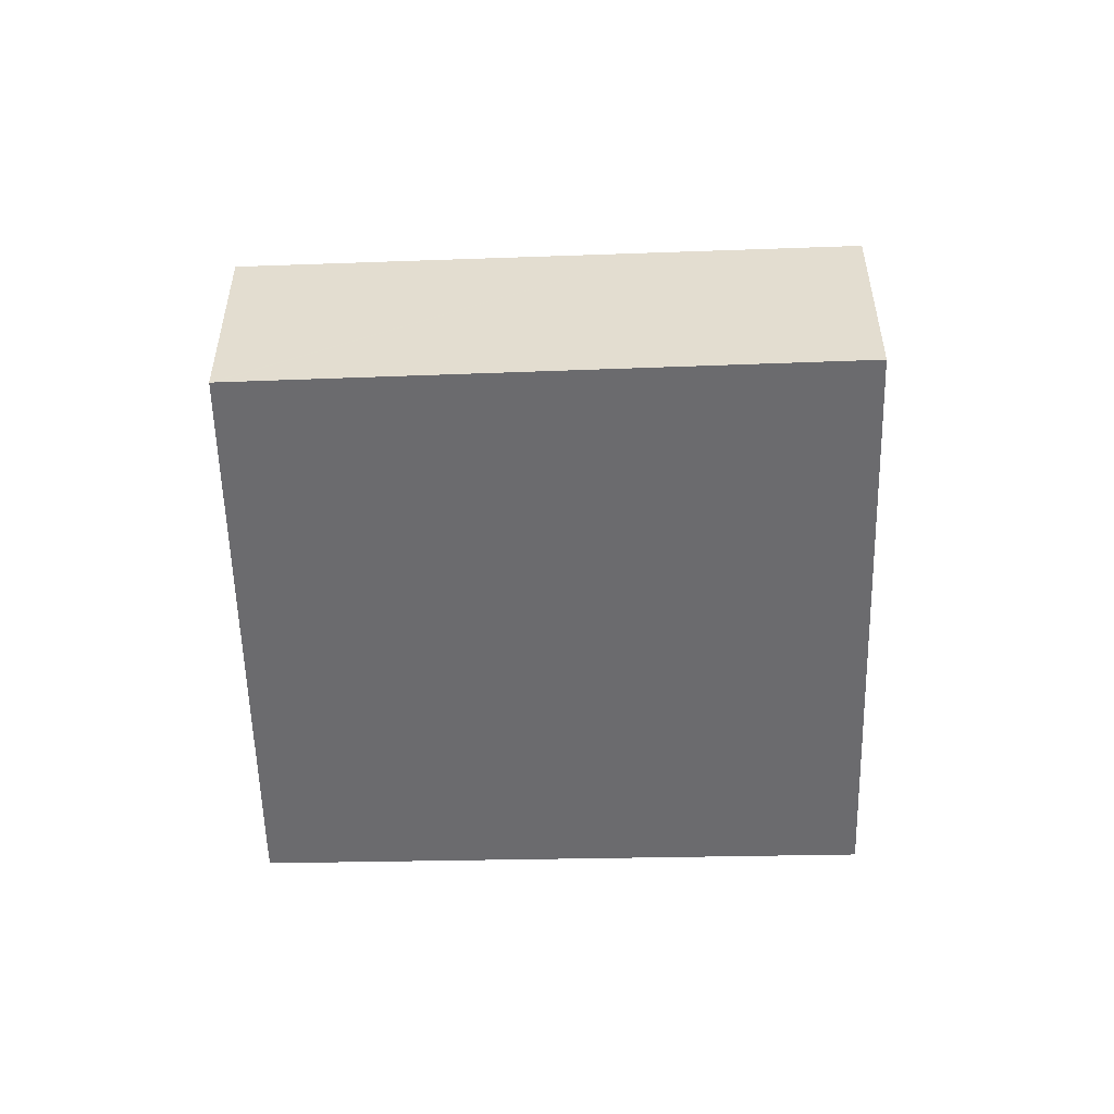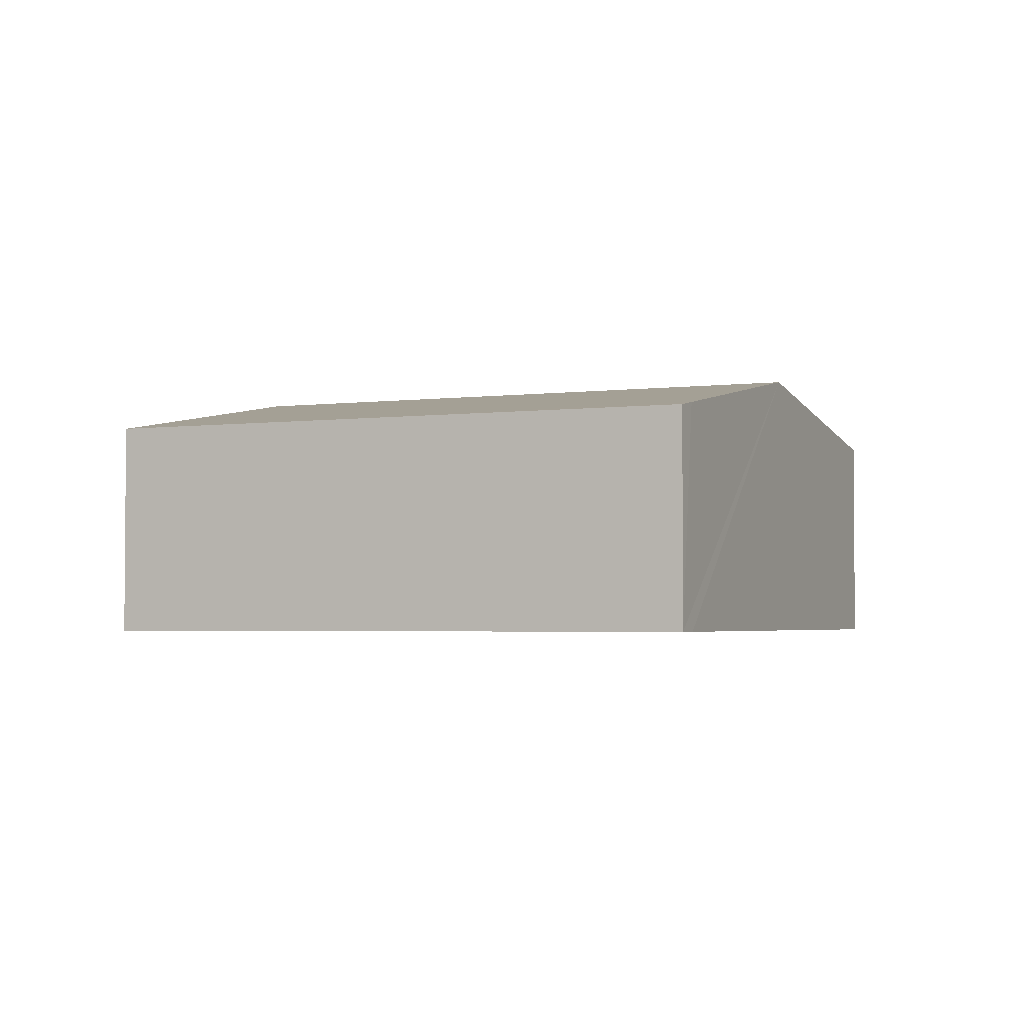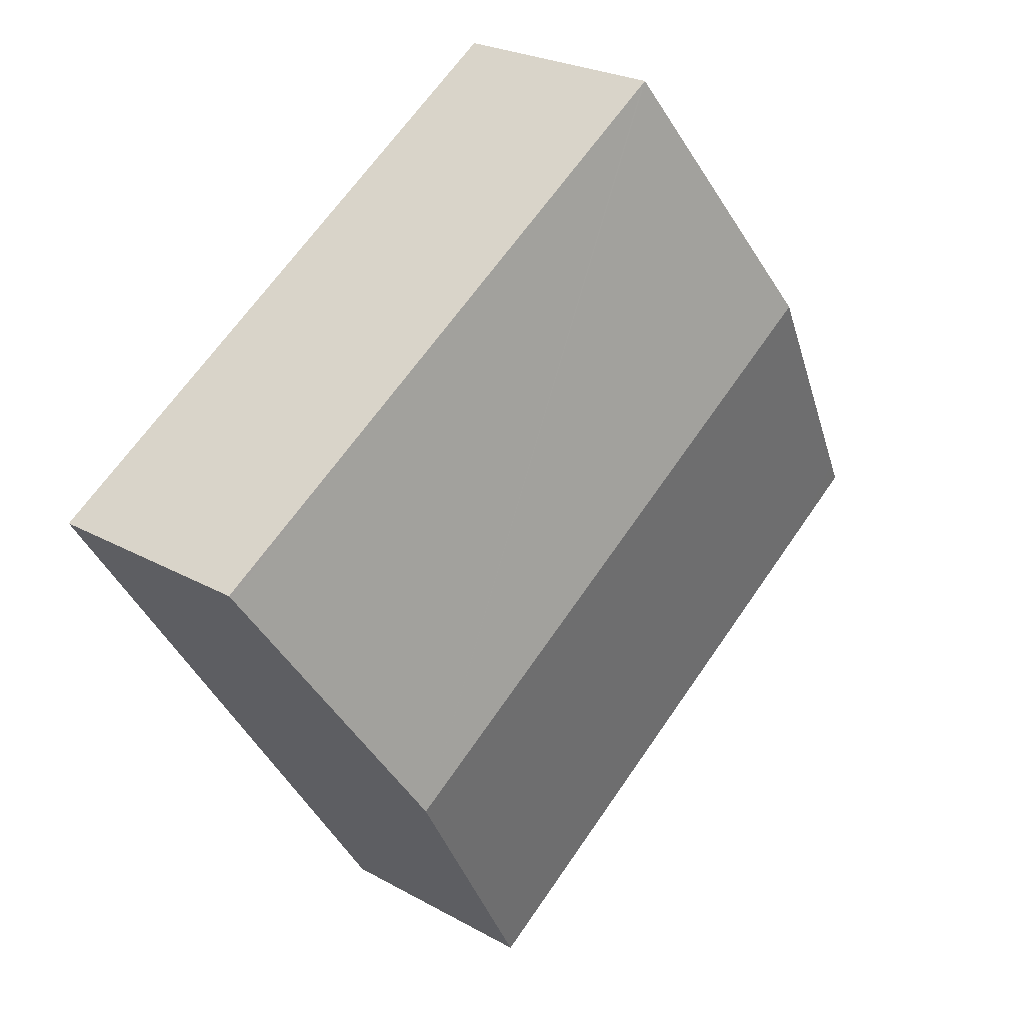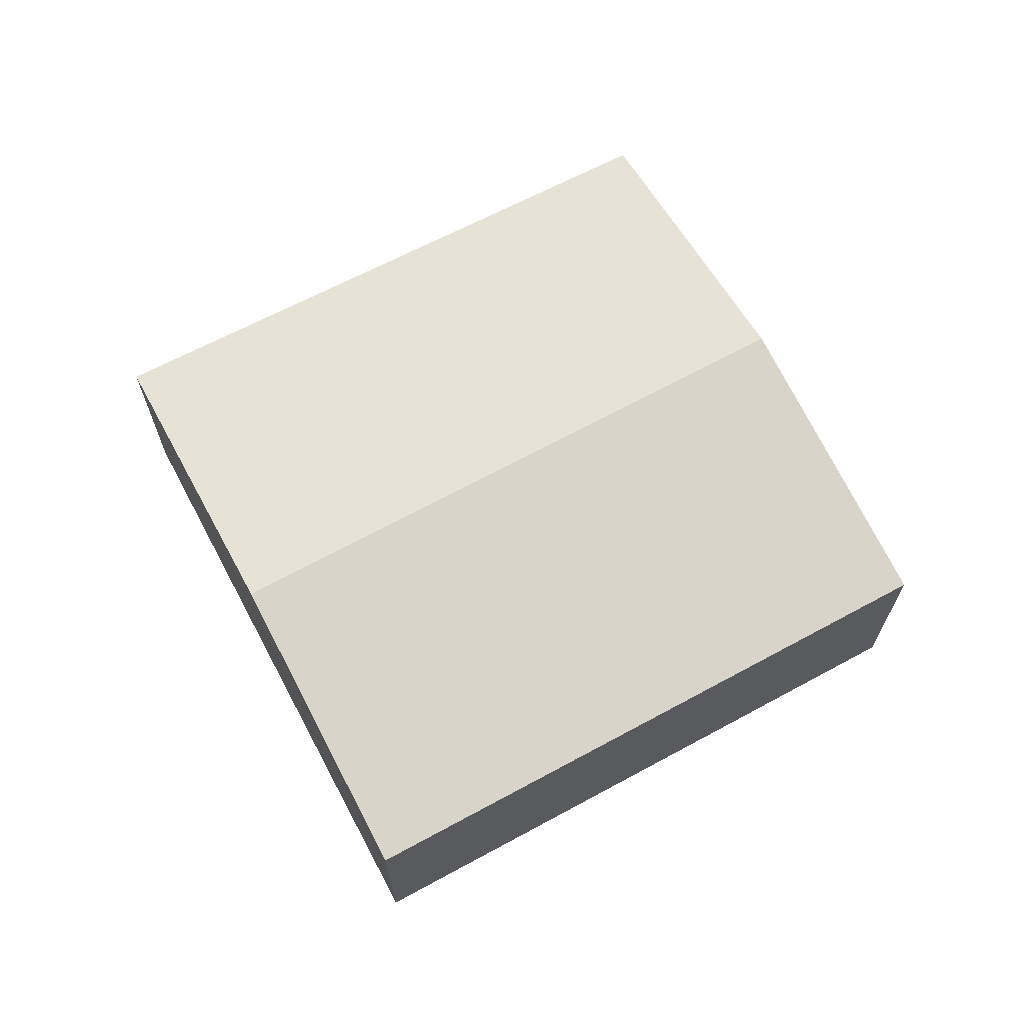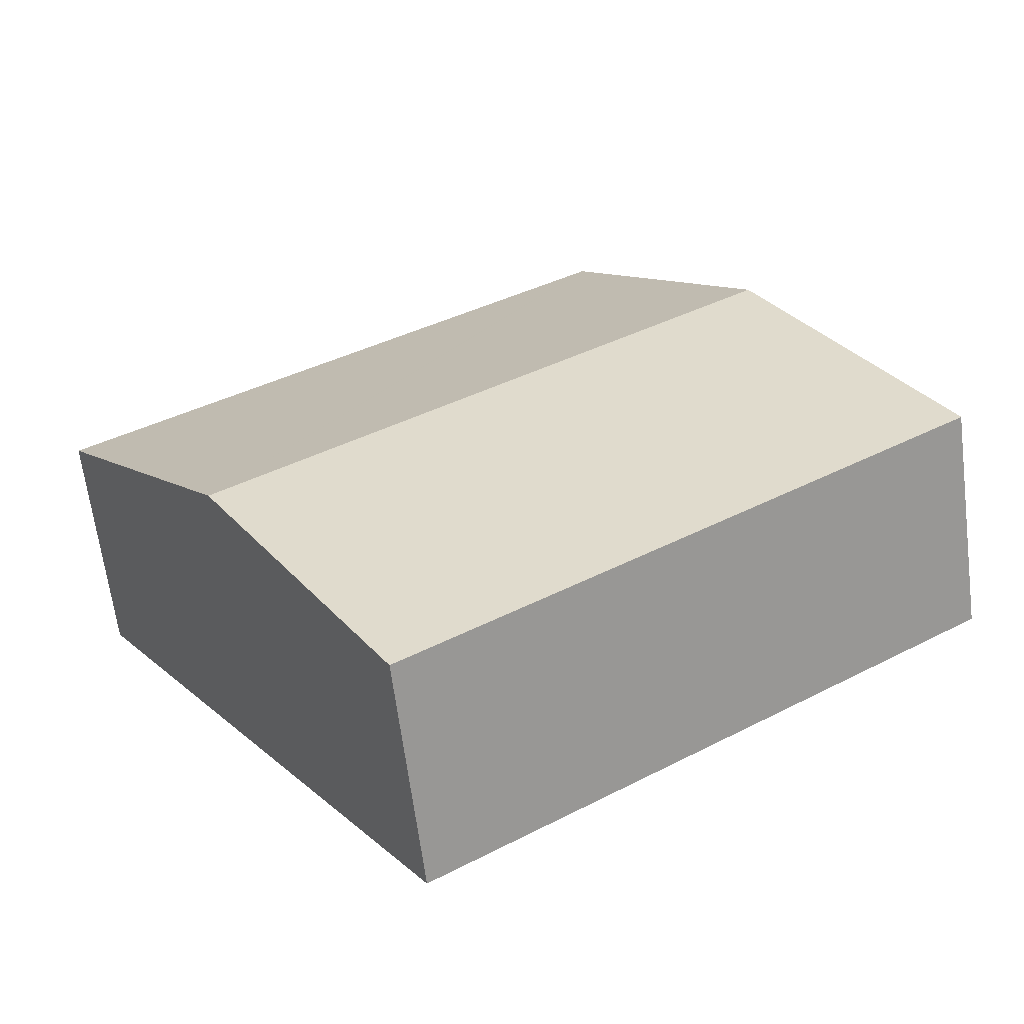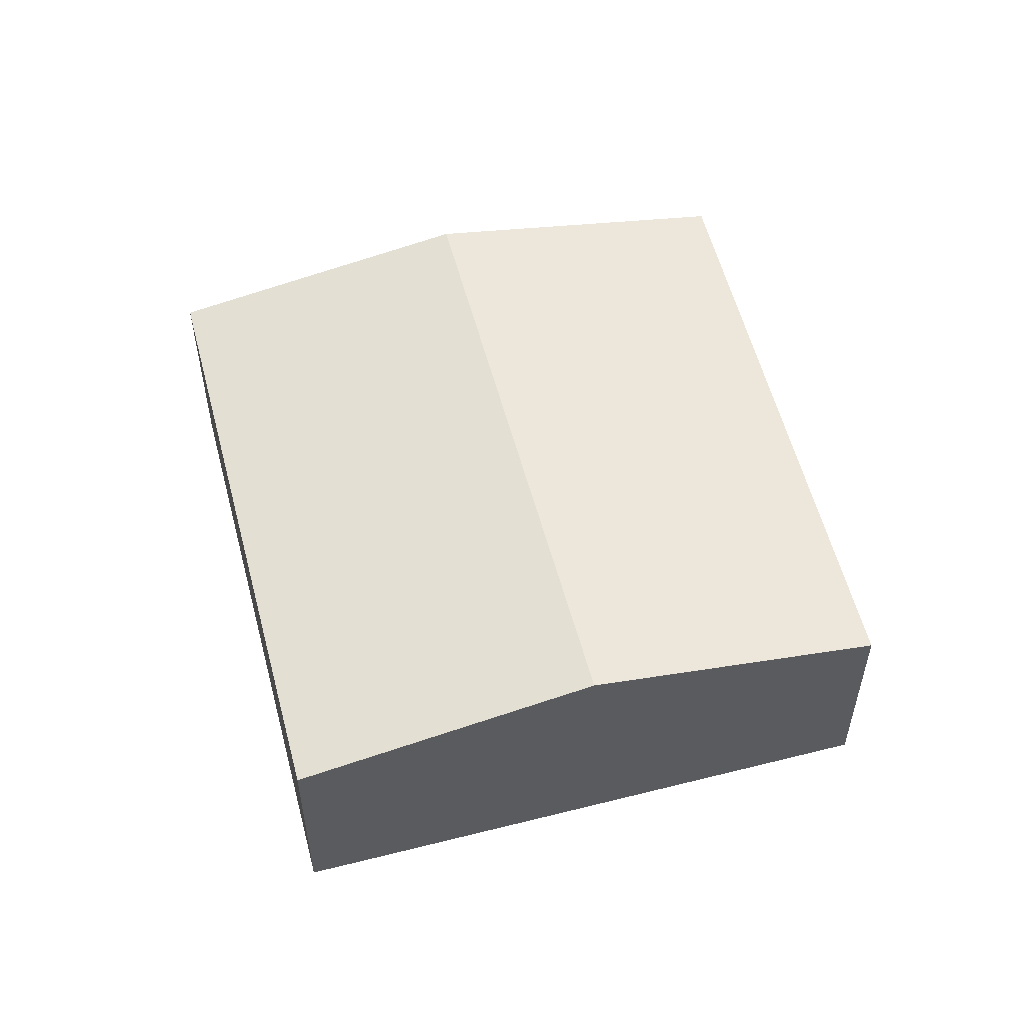
<metadata>
{"format":"obj","ext":"obj","renderer":"f3d","projection":"perspective","resolution":1024,"background":"white","views":[{"elev":-53.5,"azim":35.1,"up":"+Y"},{"elev":-2.9,"azim":-121.6,"up":"+Y"},{"elev":24.3,"azim":132.8,"up":"+Z"},{"elev":68.2,"azim":-174.6,"up":"+Y"},{"elev":-64.1,"azim":-172.7,"up":"+Z"},{"elev":55.3,"azim":-70.8,"up":"+Y"}]}
</metadata>
<code>
v  0.472 7.273 0.715
v  0 7.127 4.364e-16
v  -0.009 7.127 0.006
v  2.327 7.127 -1.566
v  17.31 7.127 -11.64
v  17.51 7.188 -11.34
v  22.92 8.856 -3.13
v  5.707 8.856 8.446
v  28.58 7.11 5.466
v  22.99 7.11 9.224
v  28.65 7.088 5.575
v  11.43 7.155 16.68
v  11.33 7.156 16.75
v  11.33 -1.025e-15 16.75
v  11.43 -1.022e-15 16.68
v  22.99 -5.648e-16 9.224
v  28.65 -3.414e-16 5.575
v  28.58 -3.347e-16 5.466
v  22.92 1.917e-16 -3.13
v  17.51 6.945e-16 -11.34
v  17.31 7.129e-16 -11.64
v  2.327 9.589e-17 -1.566
v  0 0 0
v  0.472 -4.378e-17 0.715
v  5.707 -5.172e-16 8.446
g defaultobject
f 1 2 3
f 2 1 4
f 4 1 5
f 5 1 6
f 6 1 7
f 7 1 8
f 9 10 11
f 10 9 12
f 12 9 7
f 12 7 13
f 13 7 8
f 14 12 13
f 12 14 10
f 10 14 15
f 10 15 16
f 10 16 11
f 11 16 17
f 17 9 11
f 9 17 7
f 7 17 18
f 7 18 19
f 7 19 6
f 6 19 20
f 6 20 5
f 5 20 21
f 21 4 5
f 4 21 22
f 4 22 2
f 2 22 23
f 23 1 2
f 1 23 8
f 8 23 24
f 8 24 25
f 8 25 13
f 13 25 14
f 22 24 23
f 24 22 25
f 25 22 21
f 25 21 14
f 14 21 20
f 14 20 19
f 14 19 15
f 15 19 16
f 16 19 18
f 16 18 17

</code>
